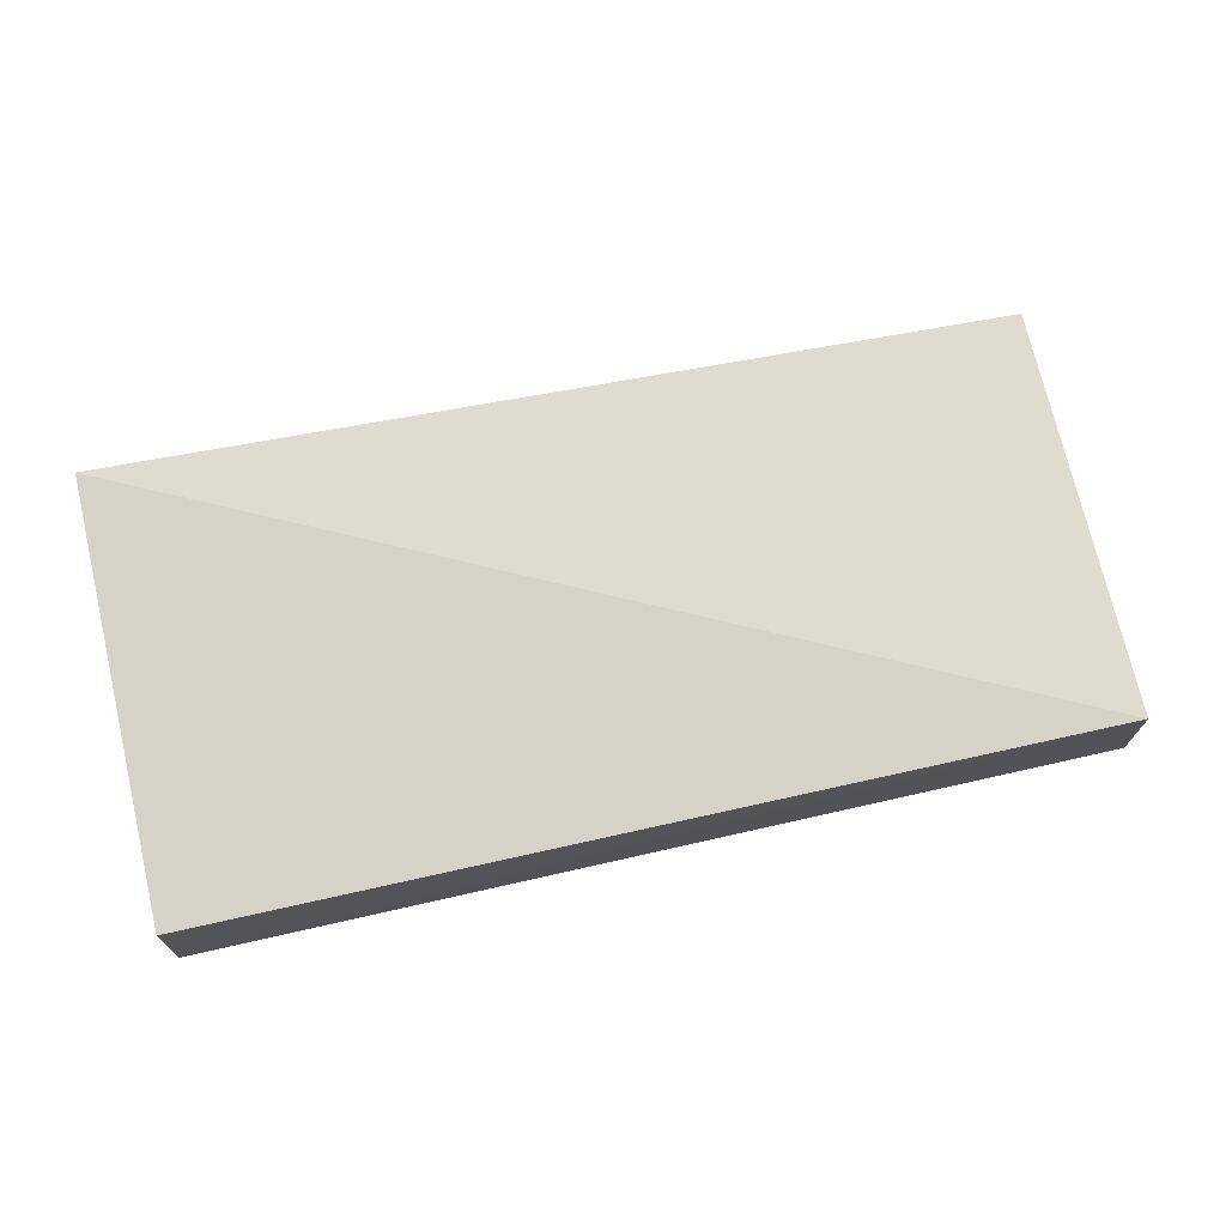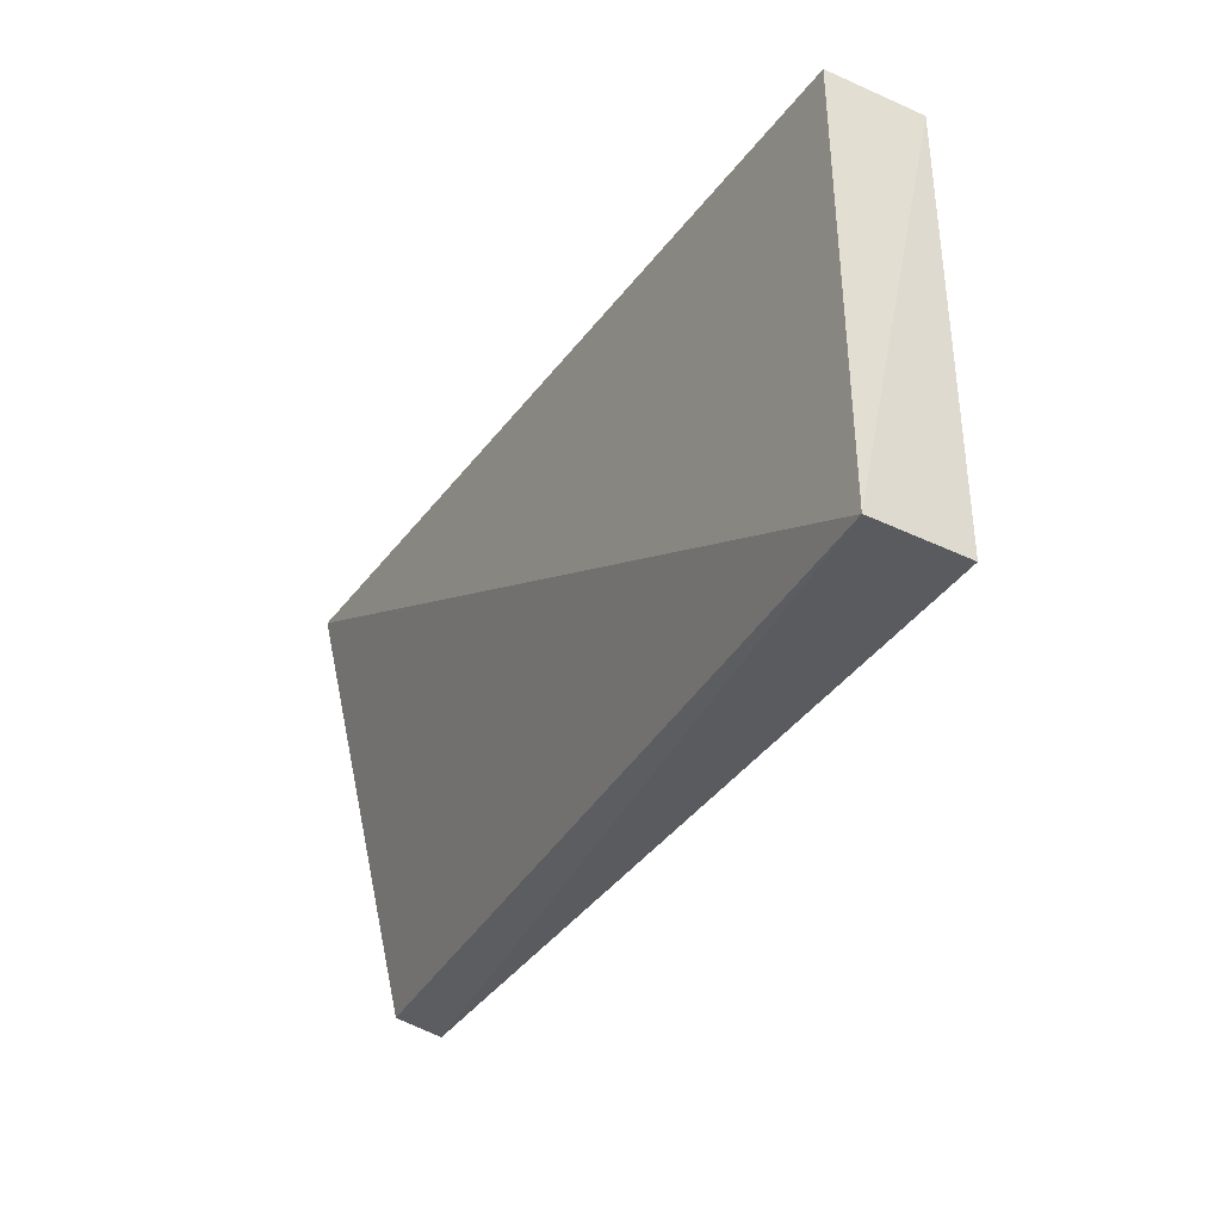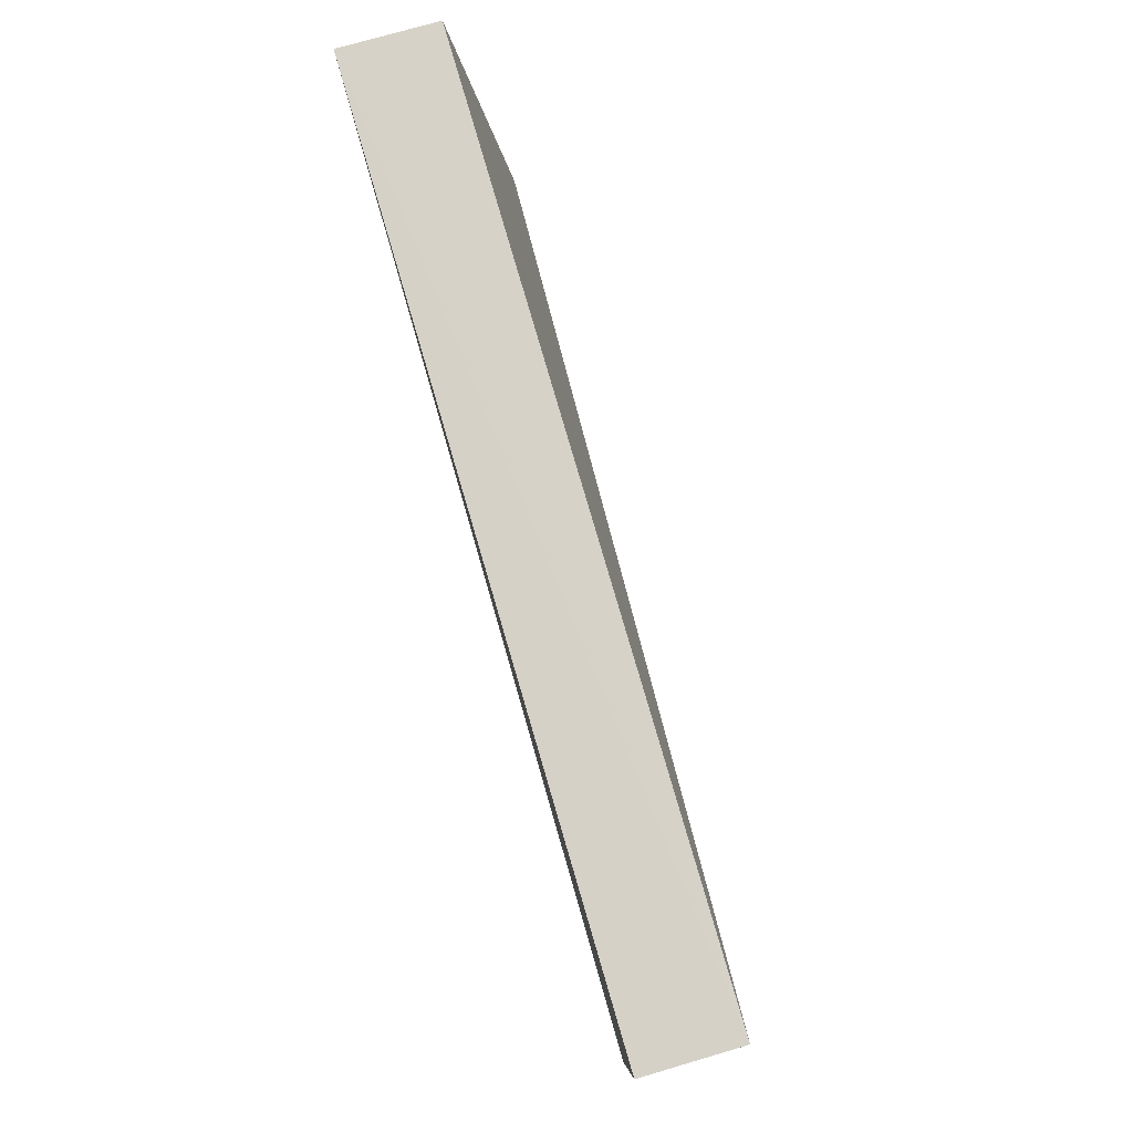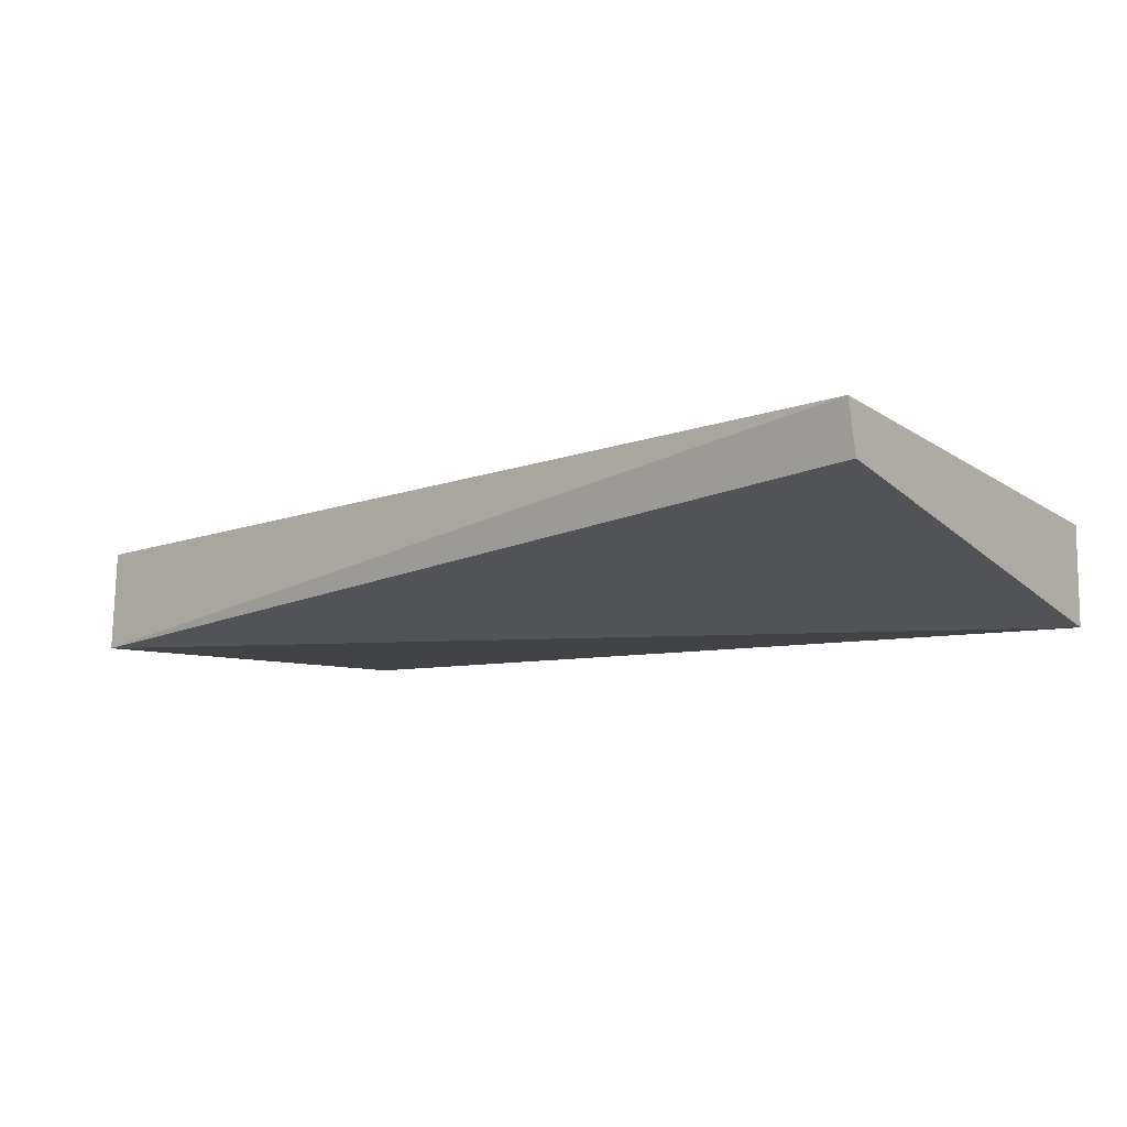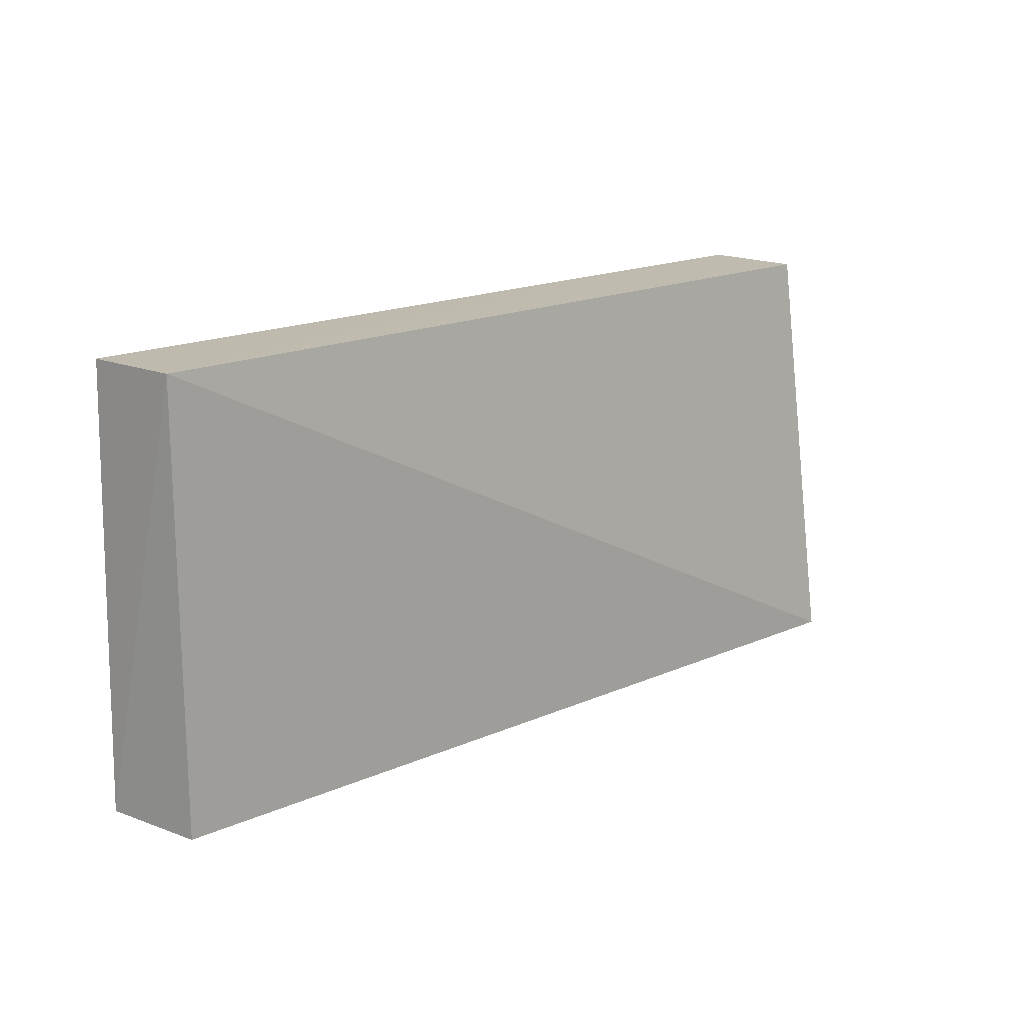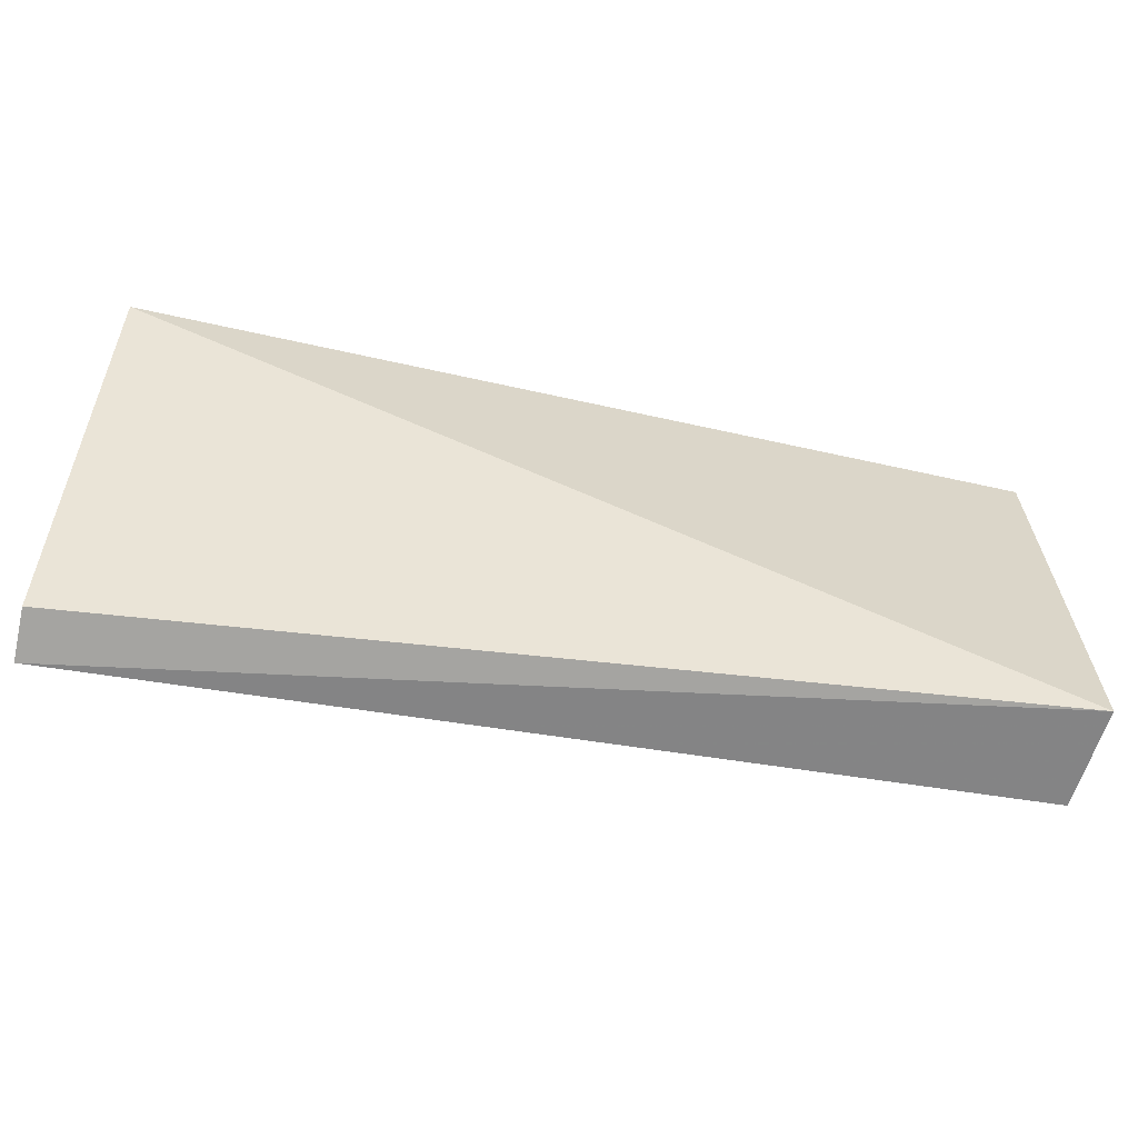
<metadata>
{"format":"obj","ext":"obj","renderer":"f3d","projection":"perspective","resolution":1024,"background":"white","views":[{"elev":71.0,"azim":167.4,"up":"+Z"},{"elev":-32.9,"azim":-120.3,"up":"+Y"},{"elev":79.5,"azim":-106.4,"up":"+Y"},{"elev":-7.3,"azim":38.4,"up":"+Z"},{"elev":15.0,"azim":-48.2,"up":"+Y"},{"elev":-61.7,"azim":167.2,"up":"+Y"}]}
</metadata>
<code>
v 0.09417 0.3526 0.06217
v 0.09436 0.3561 0.04544
v 0.09436 0.4971 0.04372
v -0.2131 0.497 0.04309
v -0.2154 0.3561 0.0106
v -0.2132 0.3561 0.04471
v 0.09436 0.498 0.01053
v -0.2131 0.4973 0.01047
f 1 2 3
f 1 3 4
f 5 2 1
f 6 5 1
f 6 1 4
f 6 4 5
f 7 3 2
f 7 2 5
f 7 4 3
f 8 7 5
f 8 5 4
f 8 4 7

</code>
